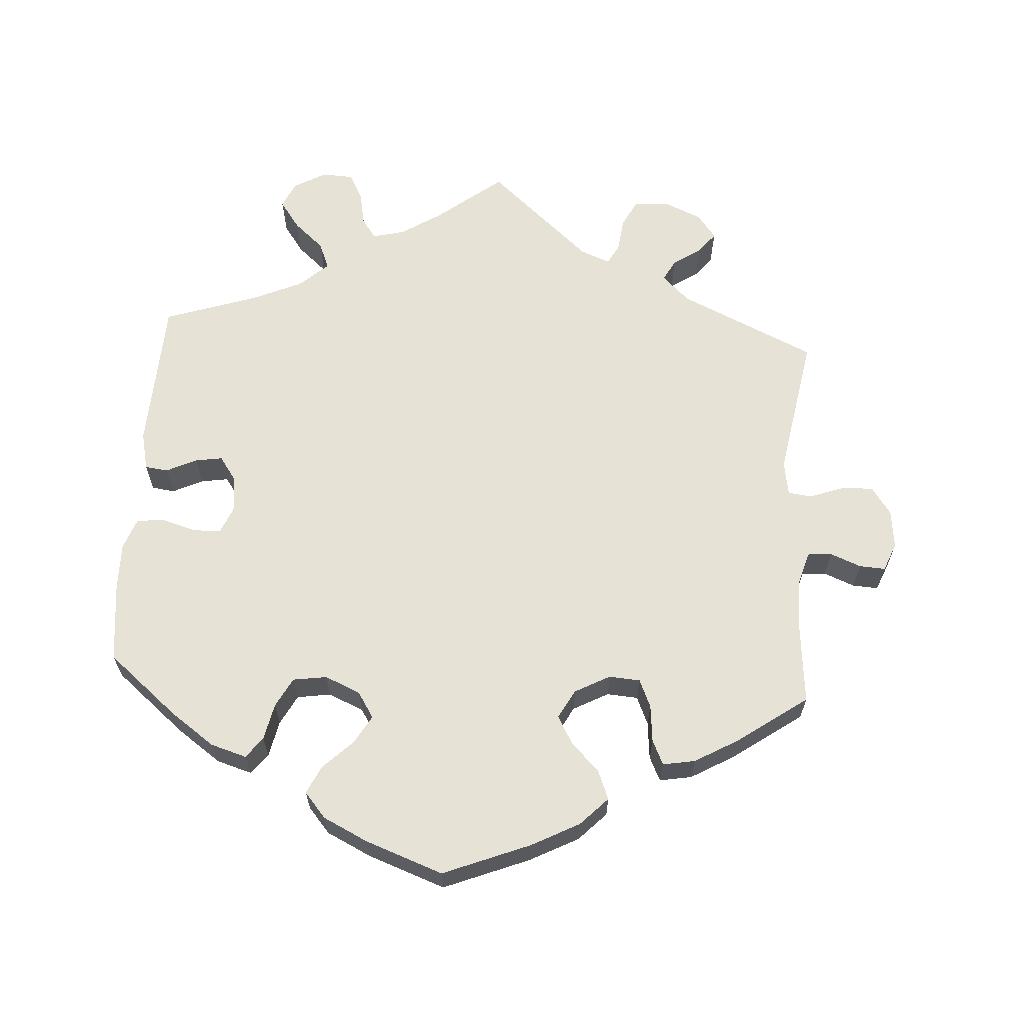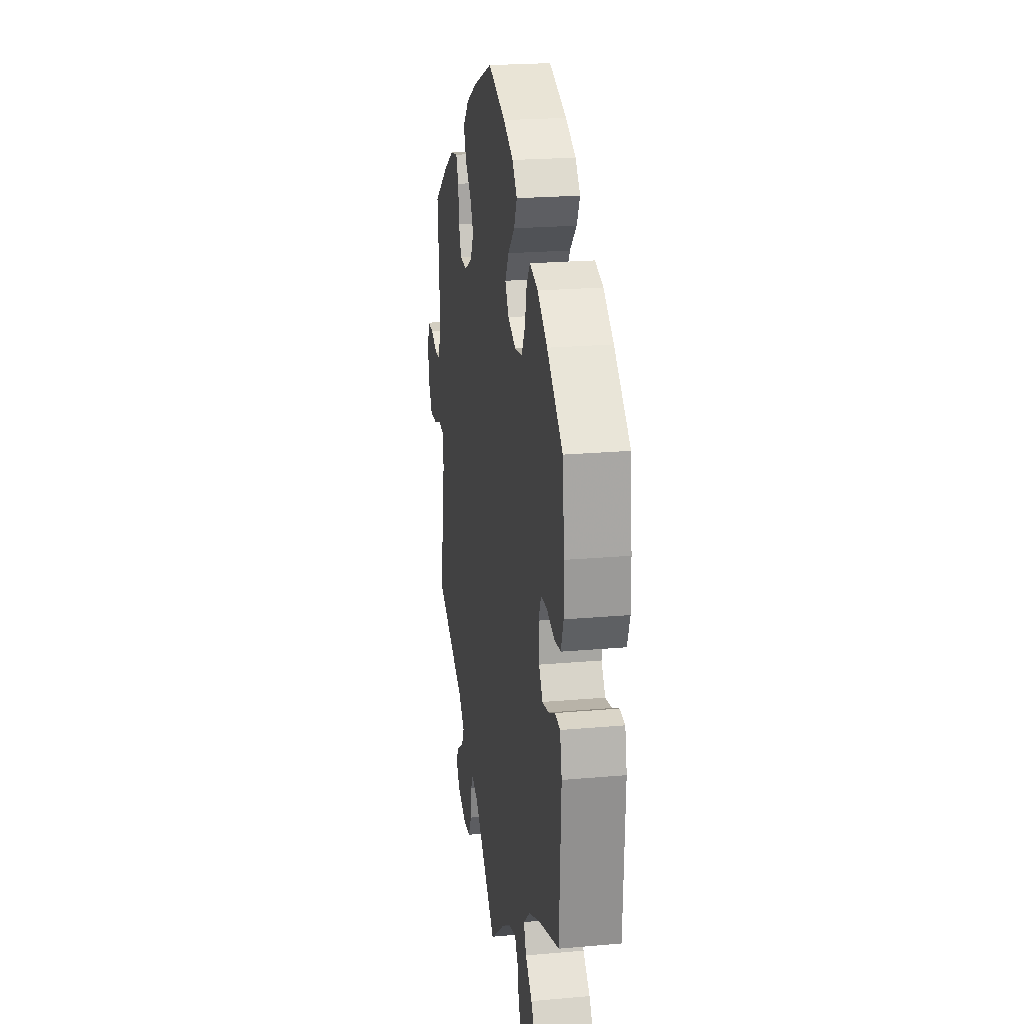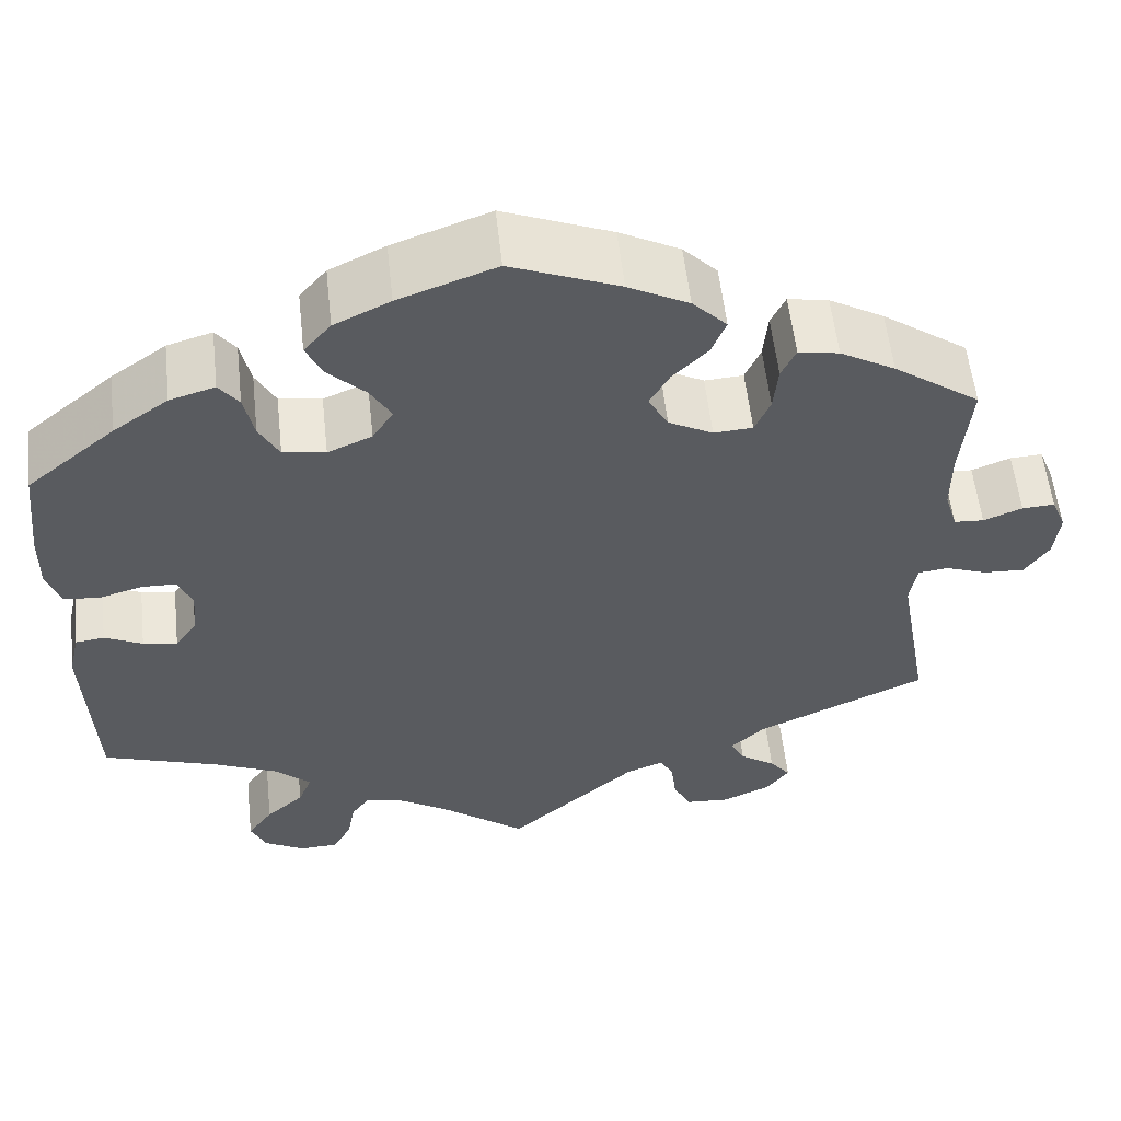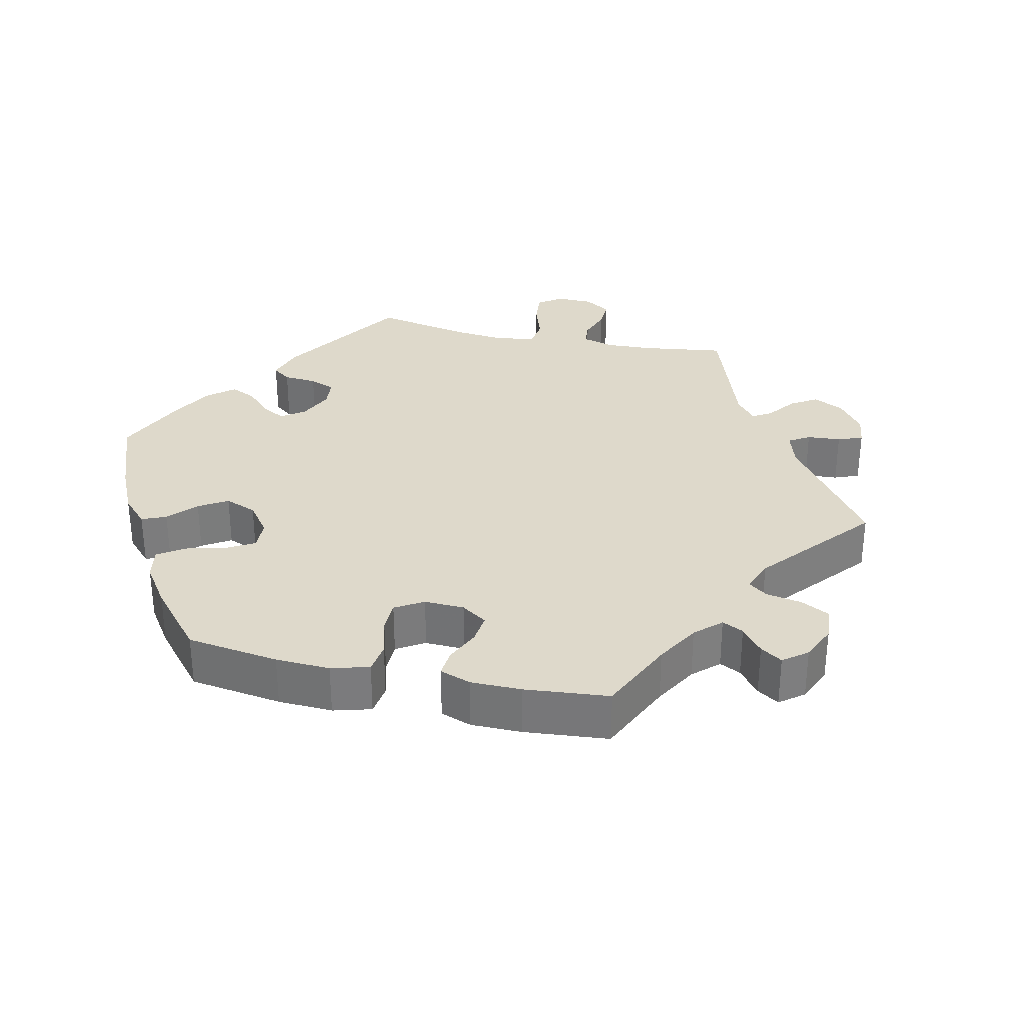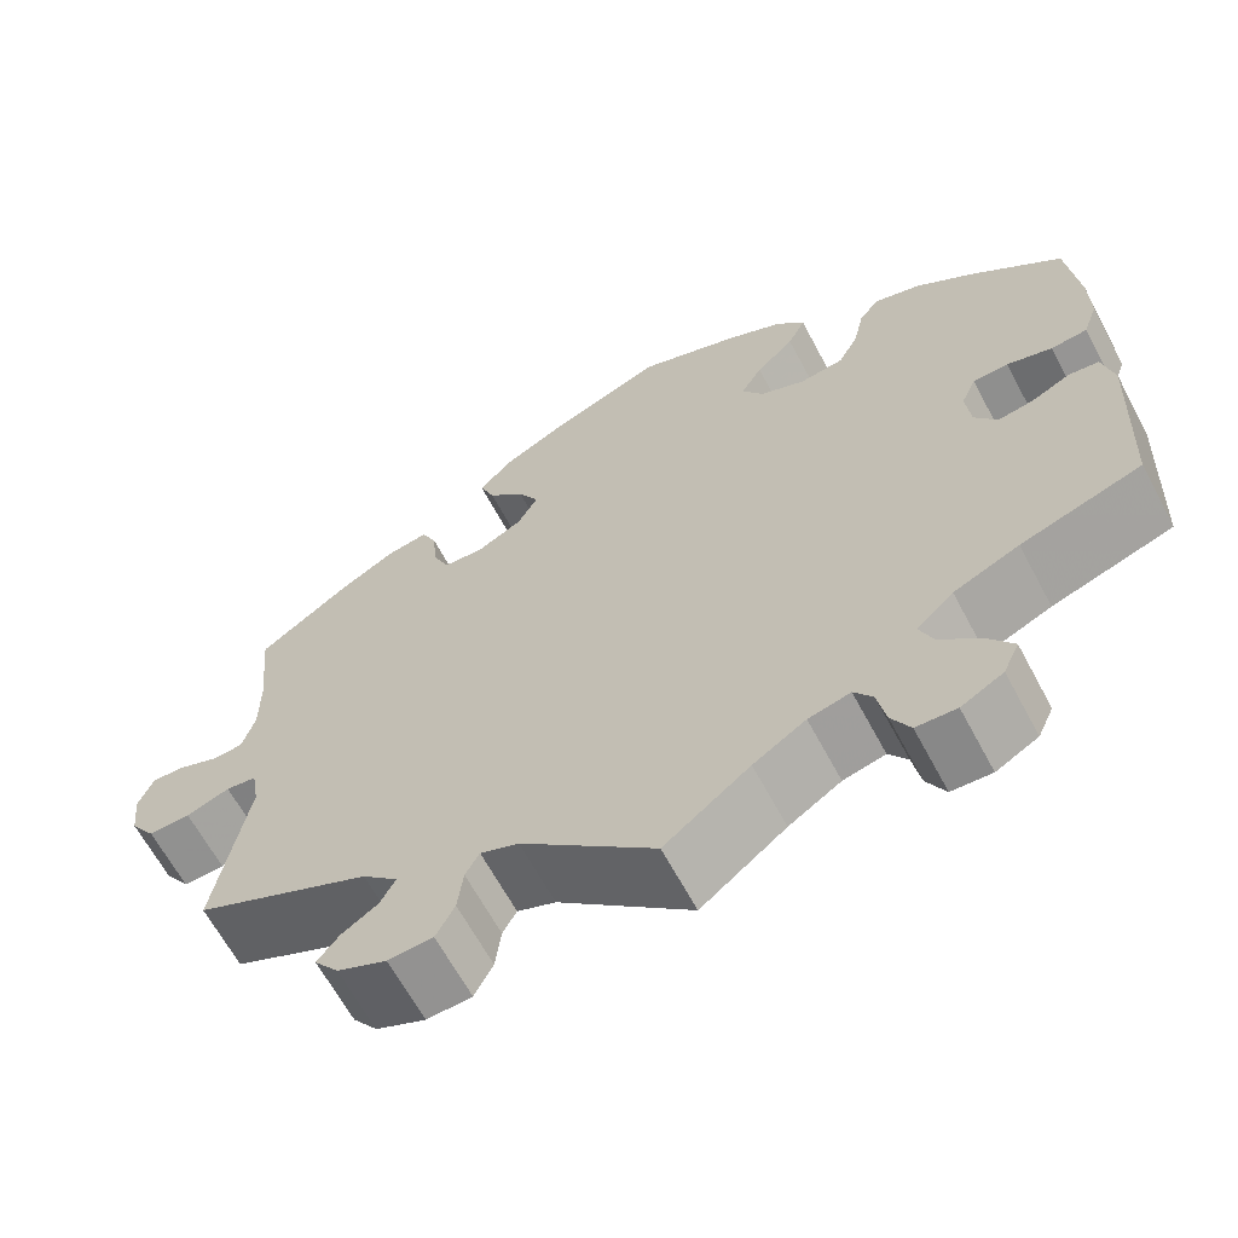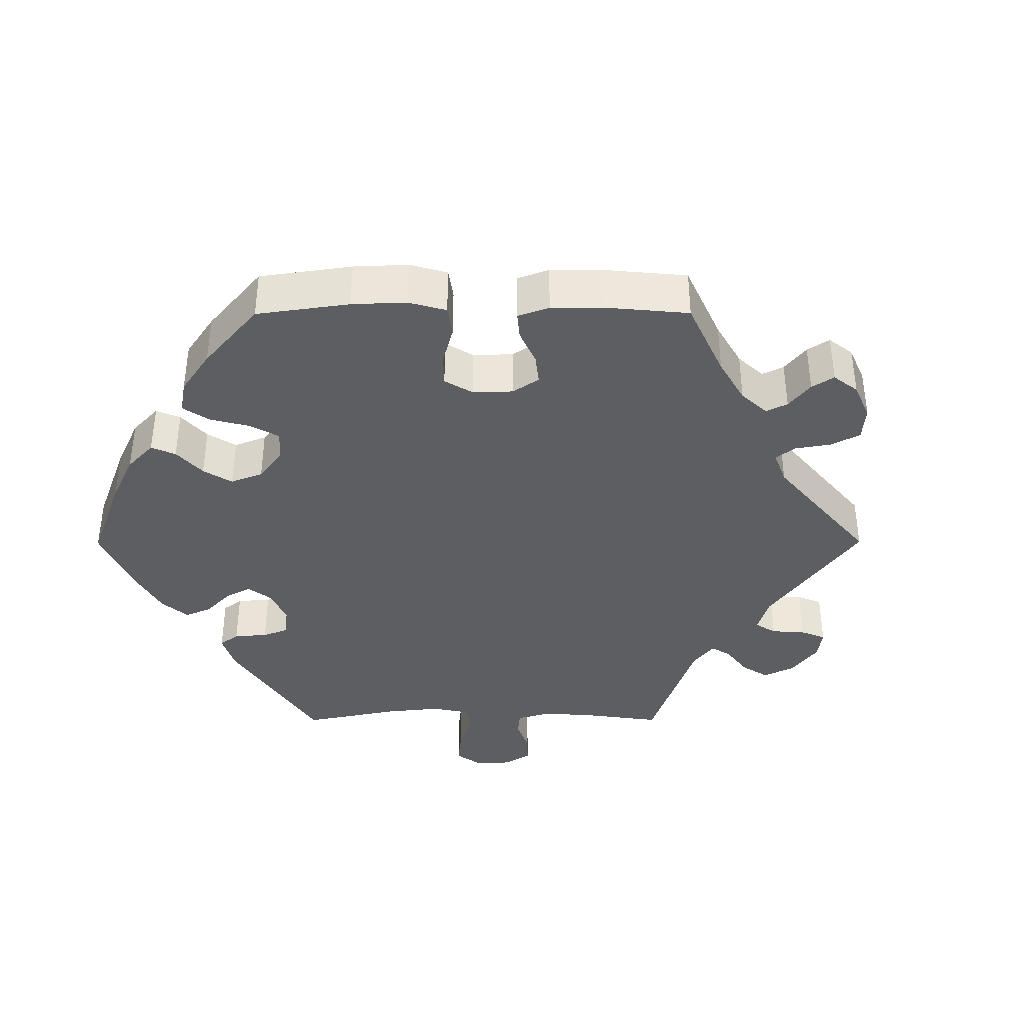
<metadata>
{"format":"obj","ext":"obj","renderer":"f3d","projection":"perspective","resolution":1024,"background":"white","views":[{"elev":63.9,"azim":3.7,"up":"+Y"},{"elev":22.0,"azim":-98.8,"up":"+Z"},{"elev":56.6,"azim":-6.3,"up":"+Z"},{"elev":31.7,"azim":42.6,"up":"+Y"},{"elev":-64.4,"azim":-151.9,"up":"+Z"},{"elev":-38.2,"azim":30.1,"up":"+Y"}]}
</metadata>
<code>
v -0.091 0.07 -0.507
v -0.147 0.07 -0.471
v -0.192 0.07 -0.46
v -0.212 0.07 -0.488
v -0.221 0.07 -0.535
v -0.241 0.07 -0.572
v -0.284 0.07 -0.574
v -0.329 0.07 -0.549
v -0.346 0.07 -0.512
v -0.318 0.07 -0.473
v -0.276 0.07 -0.436
v -0.261 0.07 -0.399
v -0.301 0.07 -0.363
v -0.371 0.07 -0.332
v -0.5 0.07 -0.289
v -0.51 0.07 -0.076
v -0.498 0.07 -0.023
v -0.466 0.07 -0.019
v -0.424 0.07 -0.039
v -0.386 0.07 -0.045
v -0.362 0.07 -0.011
v -0.357 0.07 0.04
v -0.373 0.07 0.077
v -0.411 0.07 0.078
v -0.459 0.07 0.064
v -0.498 0.07 0.068
v -0.514 0.07 0.112
v -0.513 0.07 0.178
v -0.501 0.07 0.288
v -0.403 0.07 0.369
v -0.342 0.07 0.412
v -0.292 0.07 0.427
v -0.27 0.07 0.398
v -0.259 0.07 0.347
v -0.237 0.07 0.306
v -0.19 0.07 0.299
v -0.141 0.07 0.32
v -0.118 0.07 0.356
v -0.141 0.07 0.395
v -0.182 0.07 0.435
v -0.201 0.07 0.474
v -0.171 0.07 0.509
v -0.109 0.07 0.539
v -0.001 0.07 0.578
v 0.119 0.07 0.53
v 0.186 0.07 0.495
v 0.224 0.07 0.456
v 0.208 0.07 0.416
v 0.169 0.07 0.377
v 0.147 0.07 0.338
v 0.169 0.07 0.298
v 0.218 0.07 0.272
v 0.261 0.07 0.275
v 0.278 0.07 0.314
v 0.283 0.07 0.366
v 0.299 0.07 0.4
v 0.344 0.07 0.392
v 0.405 0.07 0.357
v 0.501 0.07 0.289
v 0.49 0.07 0.173
v 0.49 0.07 0.104
v 0.504 0.07 0.058
v 0.537 0.07 0.056
v 0.58 0.07 0.073
v 0.616 0.07 0.075
v 0.632 0.07 0.036
v 0.626 0.07 -0.018
v 0.599 0.07 -0.057
v 0.554 0.07 -0.055
v 0.507 0.07 -0.038
v 0.474 0.07 -0.042
v 0.466 0.07 -0.09
v 0.501 0.07 -0.289
v 0.312 0.07 -0.375
v 0.274 0.07 -0.411
v 0.29 0.07 -0.441
v 0.329 0.07 -0.467
v 0.352 0.07 -0.496
v 0.326 0.07 -0.53
v 0.273 0.07 -0.553
v 0.225 0.07 -0.55
v 0.205 0.07 -0.512
v 0.199 0.07 -0.463
v 0.184 0.07 -0.436
v 0.143 0.07 -0.452
v 0 0.07 -0.578
v -0.091 0 -0.507
v -0.147 0 -0.471
v -0.192 0 -0.46
v -0.212 0 -0.488
v -0.221 0 -0.535
v -0.241 0 -0.572
v -0.284 0 -0.574
v -0.329 0 -0.549
v -0.346 0 -0.512
v -0.318 0 -0.473
v -0.276 0 -0.436
v -0.261 0 -0.399
v -0.301 0 -0.363
v -0.371 0 -0.332
v -0.5 0 -0.289
v -0.51 0 -0.076
v -0.498 0 -0.023
v -0.466 0 -0.019
v -0.424 0 -0.039
v -0.386 0 -0.045
v -0.362 0 -0.011
v -0.357 0 0.04
v -0.373 0 0.077
v -0.411 0 0.078
v -0.459 0 0.064
v -0.498 0 0.068
v -0.514 0 0.112
v -0.513 0 0.178
v -0.501 0 0.288
v -0.403 0 0.369
v -0.342 0 0.412
v -0.292 0 0.427
v -0.27 0 0.398
v -0.259 0 0.347
v -0.237 0 0.306
v -0.19 0 0.299
v -0.141 0 0.32
v -0.118 0 0.356
v -0.141 0 0.395
v -0.182 0 0.435
v -0.201 0 0.474
v -0.171 0 0.509
v -0.109 0 0.539
v -0.001 0 0.578
v 0.119 0 0.53
v 0.186 0 0.495
v 0.224 0 0.456
v 0.208 0 0.416
v 0.169 0 0.377
v 0.147 0 0.338
v 0.169 0 0.298
v 0.218 0 0.272
v 0.261 0 0.275
v 0.278 0 0.314
v 0.283 0 0.366
v 0.299 0 0.4
v 0.344 0 0.392
v 0.405 0 0.357
v 0.501 0 0.289
v 0.49 0 0.173
v 0.49 0 0.104
v 0.504 0 0.058
v 0.537 0 0.056
v 0.58 0 0.073
v 0.616 0 0.075
v 0.632 0 0.036
v 0.626 0 -0.018
v 0.599 0 -0.057
v 0.554 0 -0.055
v 0.507 0 -0.038
v 0.474 0 -0.042
v 0.466 0 -0.09
v 0.501 0 -0.289
v 0.312 0 -0.375
v 0.274 0 -0.411
v 0.29 0 -0.441
v 0.329 0 -0.467
v 0.352 0 -0.496
v 0.326 0 -0.53
v 0.273 0 -0.553
v 0.225 0 -0.55
v 0.205 0 -0.512
v 0.199 0 -0.463
v 0.184 0 -0.436
v 0.143 0 -0.452
v 0 0 -0.578
f 85 86 1
f 84 85 1 2
f 80 81 82 83
f 80 83 84
f 79 80 84
f 76 77 78 79
f 75 76 79 84
f 74 75 84 2
f 72 73 74 2
f 67 68 69 70
f 67 70 71
f 66 67 71
f 63 64 65 66
f 62 63 66 71
f 61 62 71
f 60 61 71 72
f 58 59 60
f 54 55 56 57
f 53 54 57 58
f 46 47 48 49
f 46 49 50
f 45 46 50
f 44 45 50
f 43 44 50 51
f 39 40 41 42
f 38 39 42 43
f 31 32 33 34
f 31 34 35
f 30 31 35
f 29 30 35
f 28 29 35 36
f 24 25 26 27
f 23 24 27 28
f 16 17 18 19
f 14 15 16 19
f 13 14 19 20
f 12 13 20 21
f 8 9 10 11
f 6 7 8 11
f 4 5 6 11
f 3 4 11 12
f 53 58 60 72
f 52 53 72 2
f 51 52 2 3
f 38 43 51
f 37 38 51 3
f 36 37 3 12
f 23 28 36
f 22 23 36
f 12 21 22 36
f 87 172 171
f 88 87 171 170
f 169 168 167 166
f 170 169 166
f 170 166 165
f 165 164 163 162
f 170 165 162 161
f 88 170 161 160
f 88 160 159 158
f 156 155 154 153
f 157 156 153
f 157 153 152
f 152 151 150 149
f 157 152 149 148
f 157 148 147
f 158 157 147 146
f 146 145 144
f 143 142 141 140
f 144 143 140 139
f 135 134 133 132
f 136 135 132
f 136 132 131
f 136 131 130
f 137 136 130 129
f 128 127 126 125
f 129 128 125 124
f 120 119 118 117
f 121 120 117
f 121 117 116
f 121 116 115
f 122 121 115 114
f 113 112 111 110
f 114 113 110 109
f 105 104 103 102
f 105 102 101 100
f 106 105 100 99
f 107 106 99 98
f 97 96 95 94
f 97 94 93 92
f 97 92 91 90
f 98 97 90 89
f 158 146 144 139
f 88 158 139 138
f 89 88 138 137
f 137 129 124
f 89 137 124 123
f 98 89 123 122
f 122 114 109
f 122 109 108
f 122 108 107 98
f 1 87 88 2
f 2 88 89 3
f 3 89 90 4
f 4 90 91 5
f 5 91 92 6
f 6 92 93 7
f 7 93 94 8
f 8 94 95 9
f 9 95 96 10
f 10 96 97 11
f 11 97 98 12
f 12 98 99 13
f 13 99 100 14
f 14 100 101 15
f 15 101 102 16
f 16 102 103 17
f 17 103 104 18
f 18 104 105 19
f 19 105 106 20
f 20 106 107 21
f 21 107 108 22
f 22 108 109 23
f 23 109 110 24
f 24 110 111 25
f 25 111 112 26
f 26 112 113 27
f 27 113 114 28
f 28 114 115 29
f 29 115 116 30
f 30 116 117 31
f 31 117 118 32
f 32 118 119 33
f 33 119 120 34
f 34 120 121 35
f 35 121 122 36
f 36 122 123 37
f 37 123 124 38
f 38 124 125 39
f 39 125 126 40
f 40 126 127 41
f 41 127 128 42
f 42 128 129 43
f 43 129 130 44
f 44 130 131 45
f 45 131 132 46
f 46 132 133 47
f 47 133 134 48
f 48 134 135 49
f 49 135 136 50
f 50 136 137 51
f 51 137 138 52
f 52 138 139 53
f 53 139 140 54
f 54 140 141 55
f 55 141 142 56
f 56 142 143 57
f 57 143 144 58
f 58 144 145 59
f 59 145 146 60
f 60 146 147 61
f 61 147 148 62
f 62 148 149 63
f 63 149 150 64
f 64 150 151 65
f 65 151 152 66
f 66 152 153 67
f 67 153 154 68
f 68 154 155 69
f 69 155 156 70
f 70 156 157 71
f 71 157 158 72
f 72 158 159 73
f 73 159 160 74
f 74 160 161 75
f 75 161 162 76
f 76 162 163 77
f 77 163 164 78
f 78 164 165 79
f 79 165 166 80
f 80 166 167 81
f 81 167 168 82
f 82 168 169 83
f 83 169 170 84
f 84 170 171 85
f 85 171 172 86
f 86 172 87 1

</code>
